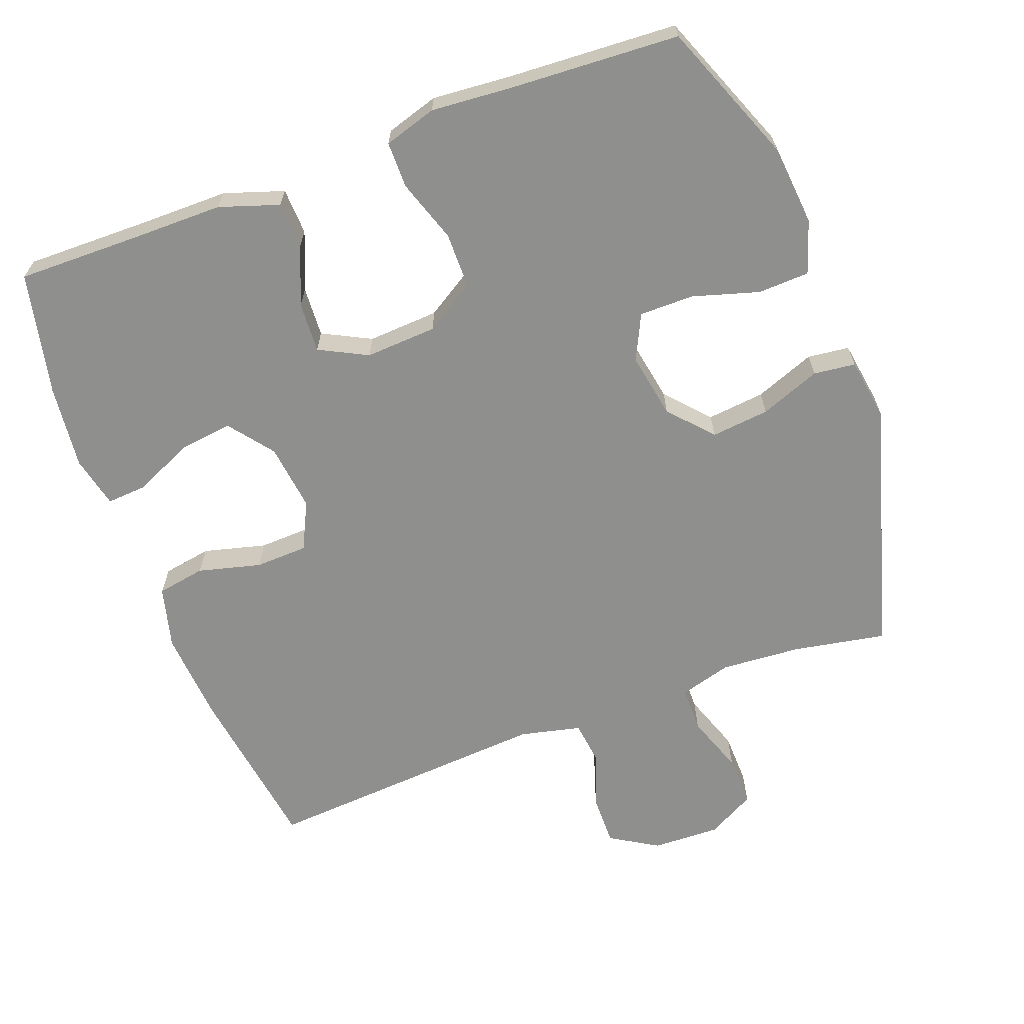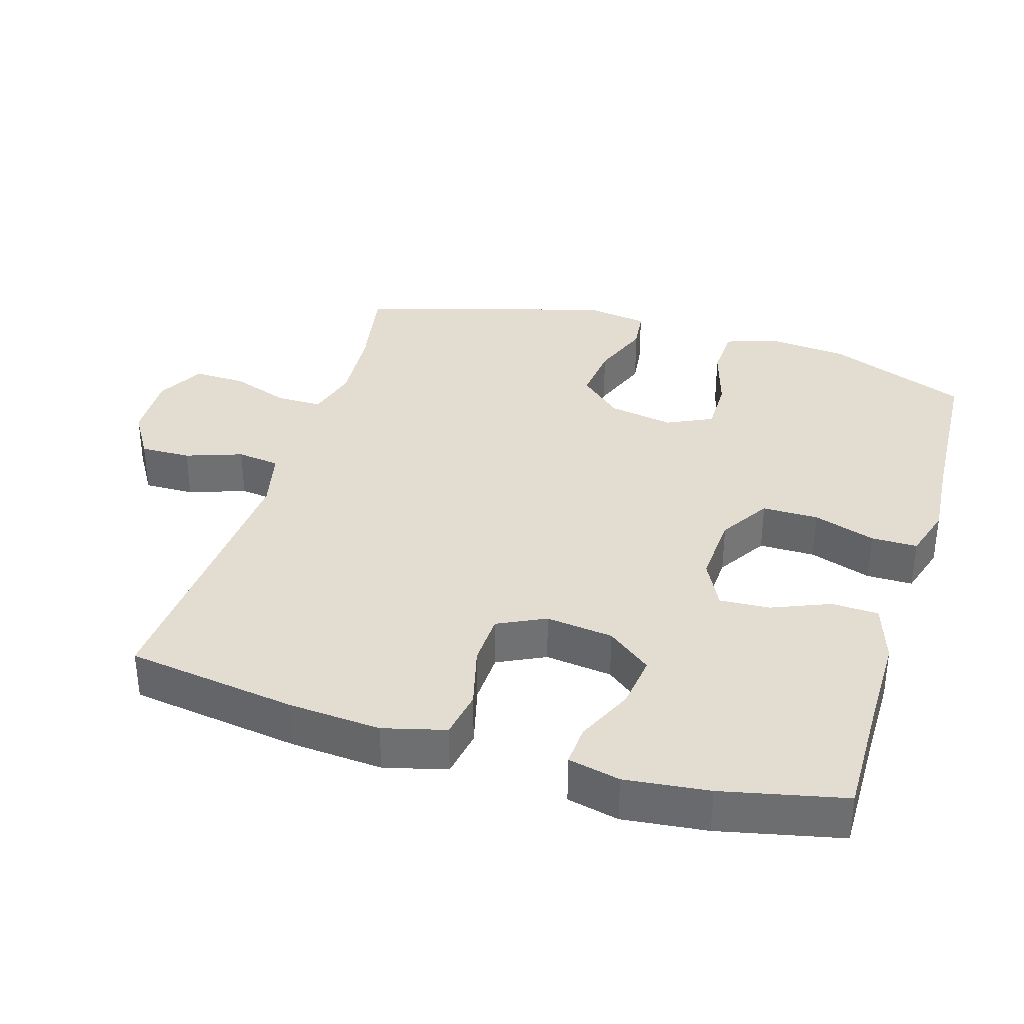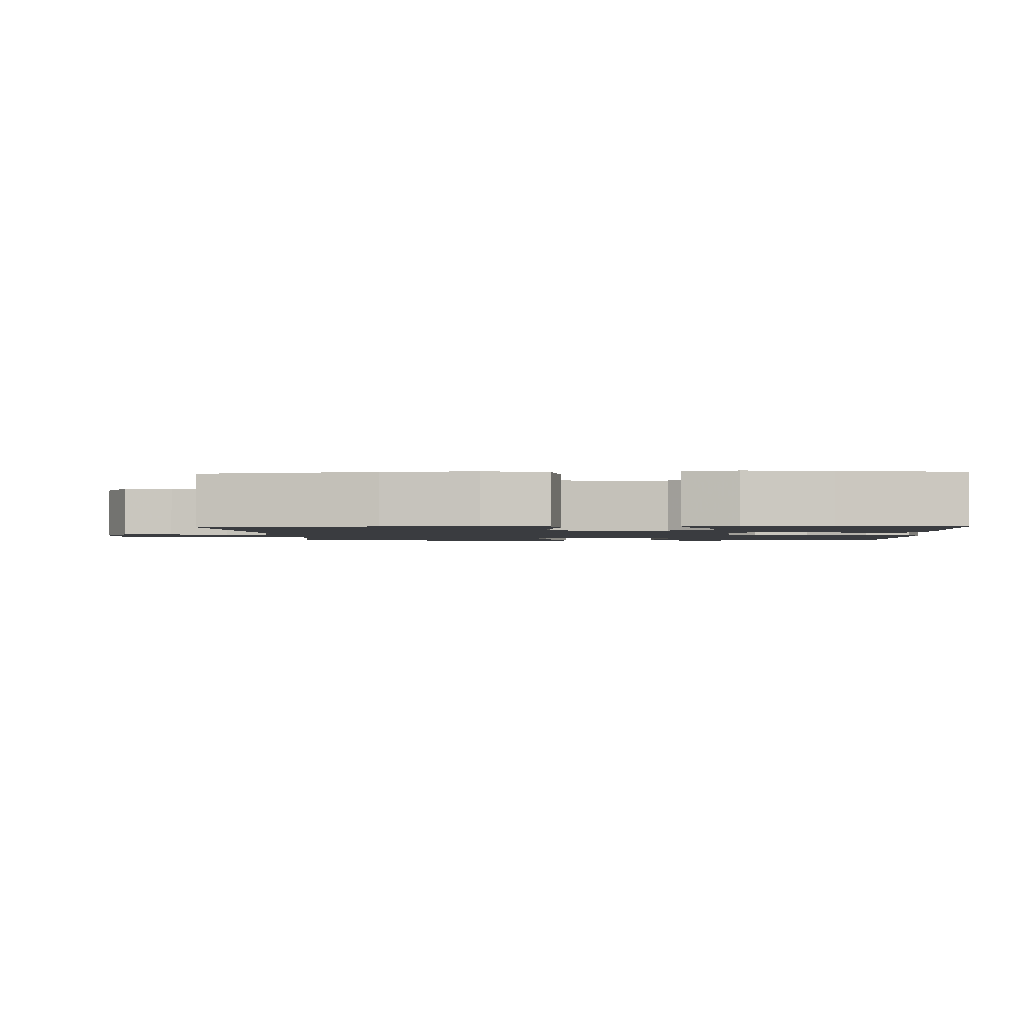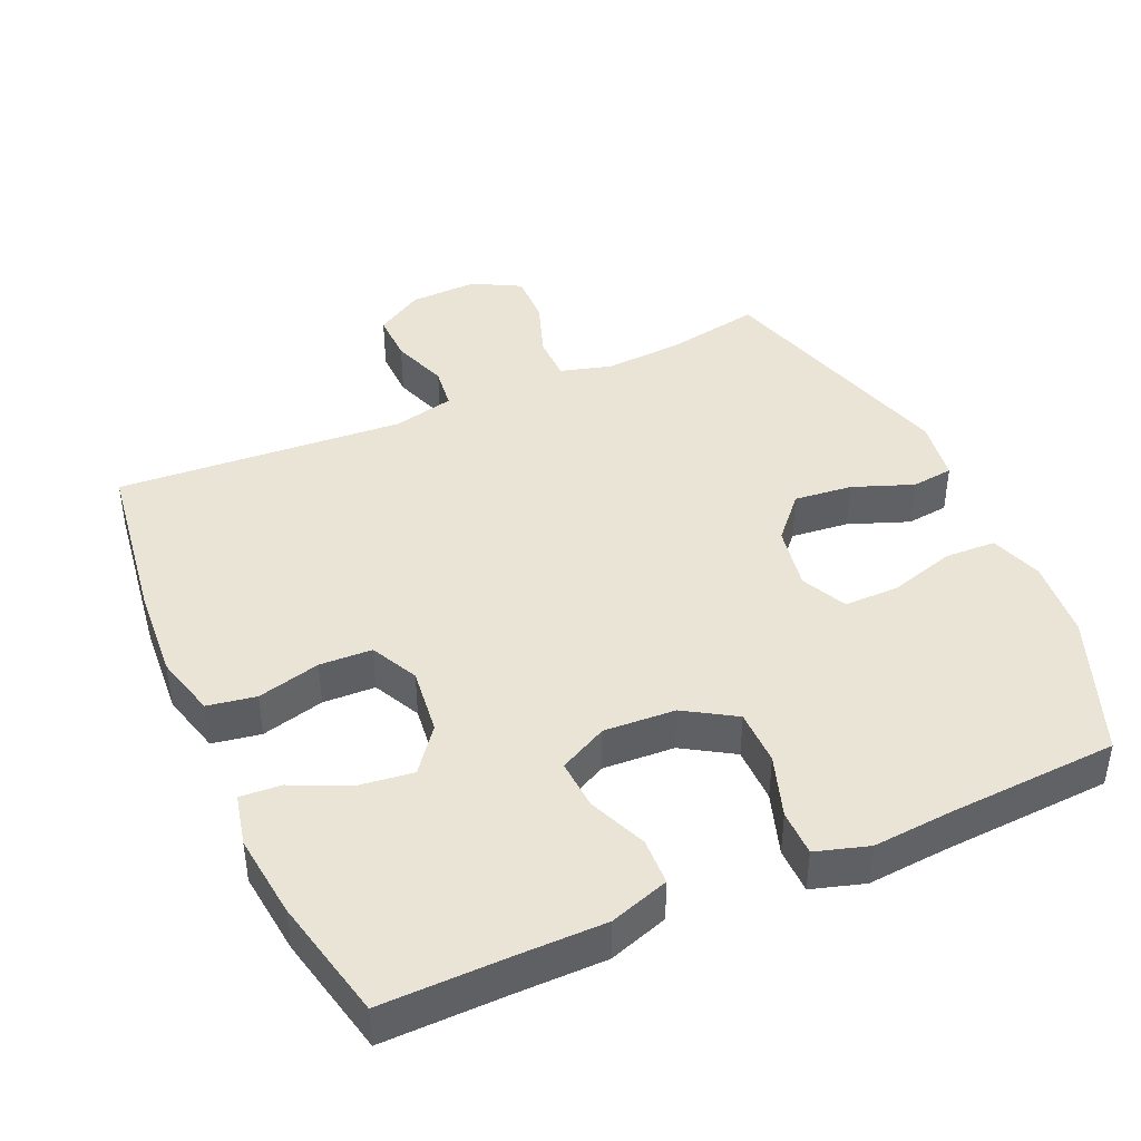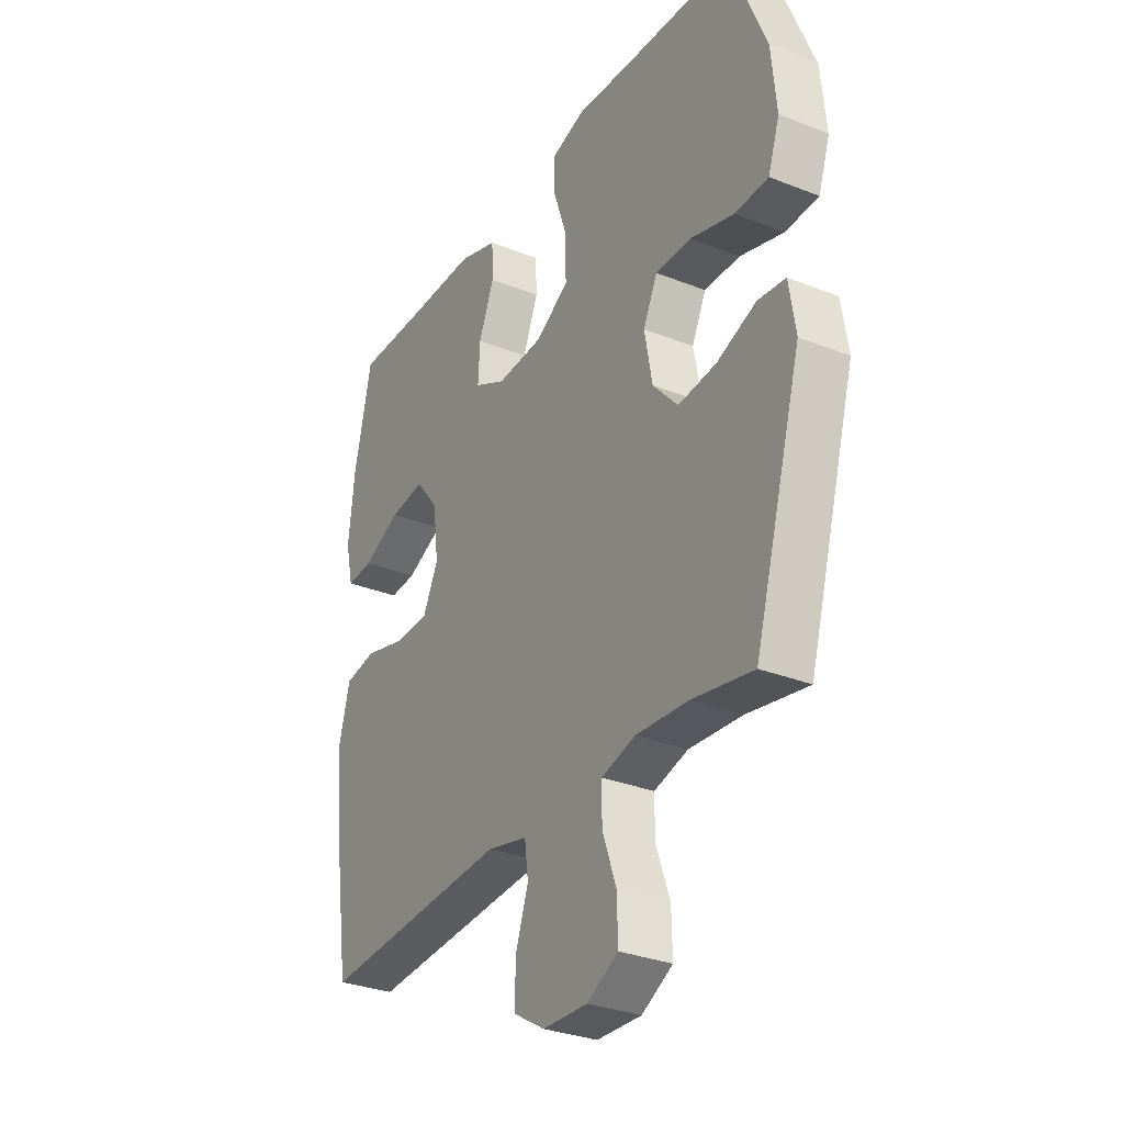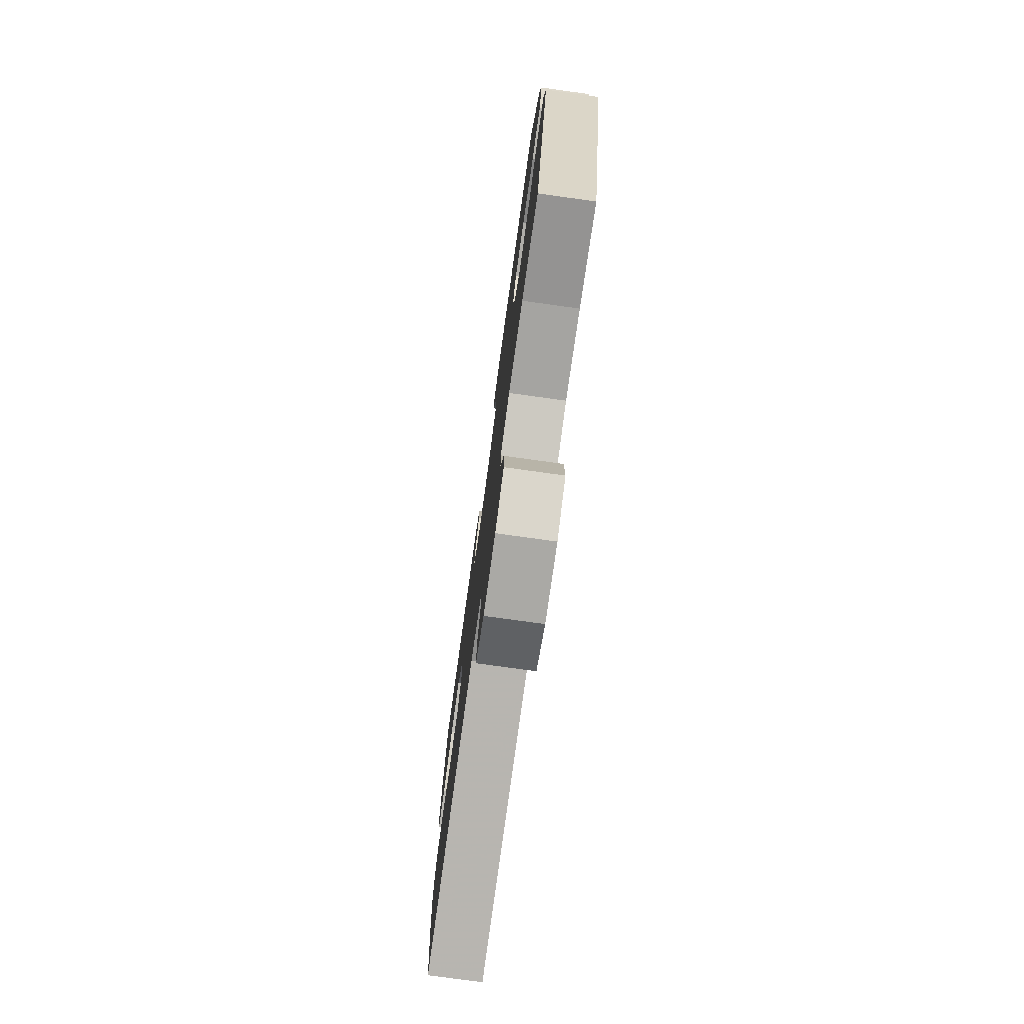
<metadata>
{"format":"obj","ext":"obj","renderer":"f3d","projection":"perspective","resolution":1024,"background":"white","views":[{"elev":-65.3,"azim":20.4,"up":"+Y"},{"elev":35.3,"azim":-73.3,"up":"+Y"},{"elev":-1.7,"azim":-87.1,"up":"+Y"},{"elev":42.4,"azim":-24.2,"up":"+Y"},{"elev":-30.9,"azim":60.3,"up":"+Z"},{"elev":-77.2,"azim":82.1,"up":"+Z"}]}
</metadata>
<code>
v 0.5 0.07 0.5
v 0.58 0.07 0.299
v 0.591 0.07 0.184
v 0.566 0.07 0.109
v 0.493 0.07 0.106
v 0.398 0.07 0.134
v 0.32 0.07 0.134
v 0.289 0.07 0.069
v 0.306 0.07 -0.024
v 0.361 0.07 -0.085
v 0.444 0.07 -0.076
v 0.53 0.07 -0.043
v 0.59 0.07 -0.05
v 0.604 0.07 -0.14
v 0.5 0.07 -0.5
v 0.368 0.07 -0.476
v 0.253 0.07 -0.468
v 0.179 0.07 -0.489
v 0.179 0.07 -0.554
v 0.209 0.07 -0.638
v 0.211 0.07 -0.712
v 0.143 0.07 -0.749
v 0.046 0.07 -0.746
v -0.022 0.07 -0.705
v -0.021 0.07 -0.633
v 0.007 0.07 -0.552
v -0.001 0.07 -0.491
v -0.088 0.07 -0.471
v -0.5 0.07 -0.5
v -0.536 0.07 -0.256
v -0.546 0.07 -0.125
v -0.523 0.07 -0.036
v -0.454 0.07 -0.024
v -0.364 0.07 -0.047
v -0.289 0.07 -0.044
v -0.256 0.07 0.024
v -0.268 0.07 0.12
v -0.317 0.07 0.183
v -0.394 0.07 0.173
v -0.476 0.07 0.135
v -0.534 0.07 0.131
v -0.551 0.07 0.205
v -0.538 0.07 0.325
v -0.5 0.07 0.5
v -0.325 0.07 0.498
v -0.195 0.07 0.498
v -0.11 0.07 0.47
v -0.107 0.07 0.403
v -0.141 0.07 0.32
v -0.145 0.07 0.248
v -0.076 0.07 0.213
v 0.026 0.07 0.219
v 0.098 0.07 0.264
v 0.098 0.07 0.344
v 0.068 0.07 0.433
v 0.068 0.07 0.499
v 0.143 0.07 0.522
v 0.259 0.07 0.513
v 0.5 0 0.5
v 0.58 0 0.299
v 0.591 0 0.184
v 0.566 0 0.109
v 0.493 0 0.106
v 0.398 0 0.134
v 0.32 0 0.134
v 0.289 0 0.069
v 0.306 0 -0.024
v 0.361 0 -0.085
v 0.444 0 -0.076
v 0.53 0 -0.043
v 0.59 0 -0.05
v 0.604 0 -0.14
v 0.5 0 -0.5
v 0.368 0 -0.476
v 0.253 0 -0.468
v 0.179 0 -0.489
v 0.179 0 -0.554
v 0.209 0 -0.638
v 0.211 0 -0.712
v 0.143 0 -0.749
v 0.046 0 -0.746
v -0.022 0 -0.705
v -0.021 0 -0.633
v 0.007 0 -0.552
v -0.001 0 -0.491
v -0.088 0 -0.471
v -0.5 0 -0.5
v -0.536 0 -0.256
v -0.546 0 -0.125
v -0.523 0 -0.036
v -0.454 0 -0.024
v -0.364 0 -0.047
v -0.289 0 -0.044
v -0.256 0 0.024
v -0.268 0 0.12
v -0.317 0 0.183
v -0.394 0 0.173
v -0.476 0 0.135
v -0.534 0 0.131
v -0.551 0 0.205
v -0.538 0 0.325
v -0.5 0 0.5
v -0.325 0 0.498
v -0.195 0 0.498
v -0.11 0 0.47
v -0.107 0 0.403
v -0.141 0 0.32
v -0.145 0 0.248
v -0.076 0 0.213
v 0.026 0 0.219
v 0.098 0 0.264
v 0.098 0 0.344
v 0.068 0 0.433
v 0.068 0 0.499
v 0.143 0 0.522
v 0.259 0 0.513
f 55 56 57 58
f 54 55 58 1
f 53 54 1 2
f 52 53 2 3
f 51 52 3 4
f 46 47 48 49
f 45 46 49 50
f 44 45 50
f 43 44 50
f 42 43 50 51
f 39 40 41 42
f 38 39 42
f 31 32 33 34
f 31 34 35
f 28 29 30 31
f 27 28 31 35
f 23 24 25 26
f 23 26 27
f 22 23 27
f 19 20 21 22
f 18 19 22 27
f 17 18 27 35
f 13 14 15 16
f 11 12 13 16
f 10 11 16 17
f 9 10 17 35
f 4 5 6
f 51 4 6
f 38 42 51 6
f 8 9 35 36
f 7 8 36 37
f 38 6 7
f 7 37 38
f 116 115 114 113
f 59 116 113 112
f 60 59 112 111
f 61 60 111 110
f 62 61 110 109
f 107 106 105 104
f 108 107 104 103
f 108 103 102
f 108 102 101
f 109 108 101 100
f 100 99 98 97
f 100 97 96
f 92 91 90 89
f 93 92 89
f 89 88 87 86
f 93 89 86 85
f 84 83 82 81
f 85 84 81
f 85 81 80
f 80 79 78 77
f 85 80 77 76
f 93 85 76 75
f 74 73 72 71
f 74 71 70 69
f 75 74 69 68
f 93 75 68 67
f 64 63 62
f 64 62 109
f 64 109 100 96
f 94 93 67 66
f 95 94 66 65
f 65 64 96
f 96 95 65
f 1 59 60 2
f 2 60 61 3
f 3 61 62 4
f 4 62 63 5
f 5 63 64 6
f 6 64 65 7
f 7 65 66 8
f 8 66 67 9
f 9 67 68 10
f 10 68 69 11
f 11 69 70 12
f 12 70 71 13
f 13 71 72 14
f 14 72 73 15
f 15 73 74 16
f 16 74 75 17
f 17 75 76 18
f 18 76 77 19
f 19 77 78 20
f 20 78 79 21
f 21 79 80 22
f 22 80 81 23
f 23 81 82 24
f 24 82 83 25
f 25 83 84 26
f 26 84 85 27
f 27 85 86 28
f 28 86 87 29
f 29 87 88 30
f 30 88 89 31
f 31 89 90 32
f 32 90 91 33
f 33 91 92 34
f 34 92 93 35
f 35 93 94 36
f 36 94 95 37
f 37 95 96 38
f 38 96 97 39
f 39 97 98 40
f 40 98 99 41
f 41 99 100 42
f 42 100 101 43
f 43 101 102 44
f 44 102 103 45
f 45 103 104 46
f 46 104 105 47
f 47 105 106 48
f 48 106 107 49
f 49 107 108 50
f 50 108 109 51
f 51 109 110 52
f 52 110 111 53
f 53 111 112 54
f 54 112 113 55
f 55 113 114 56
f 56 114 115 57
f 57 115 116 58
f 58 116 59 1

</code>
